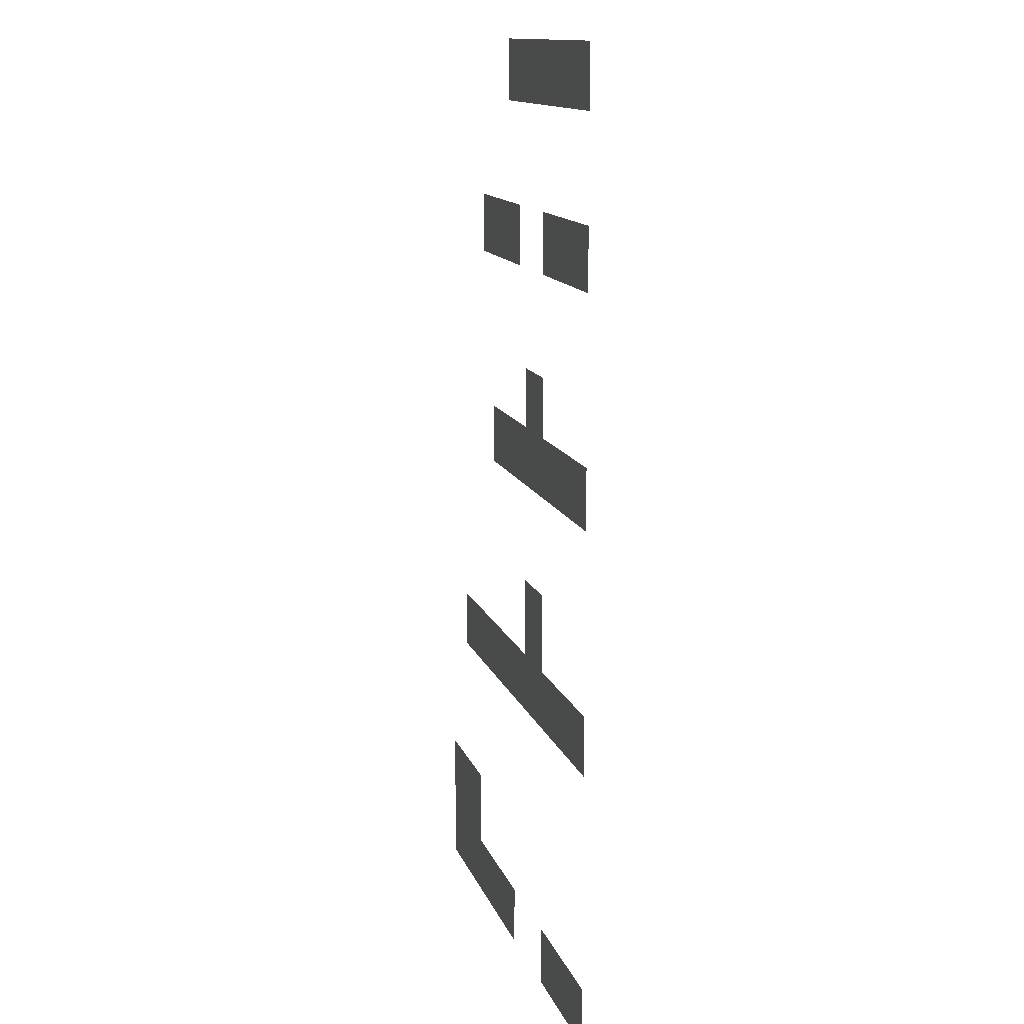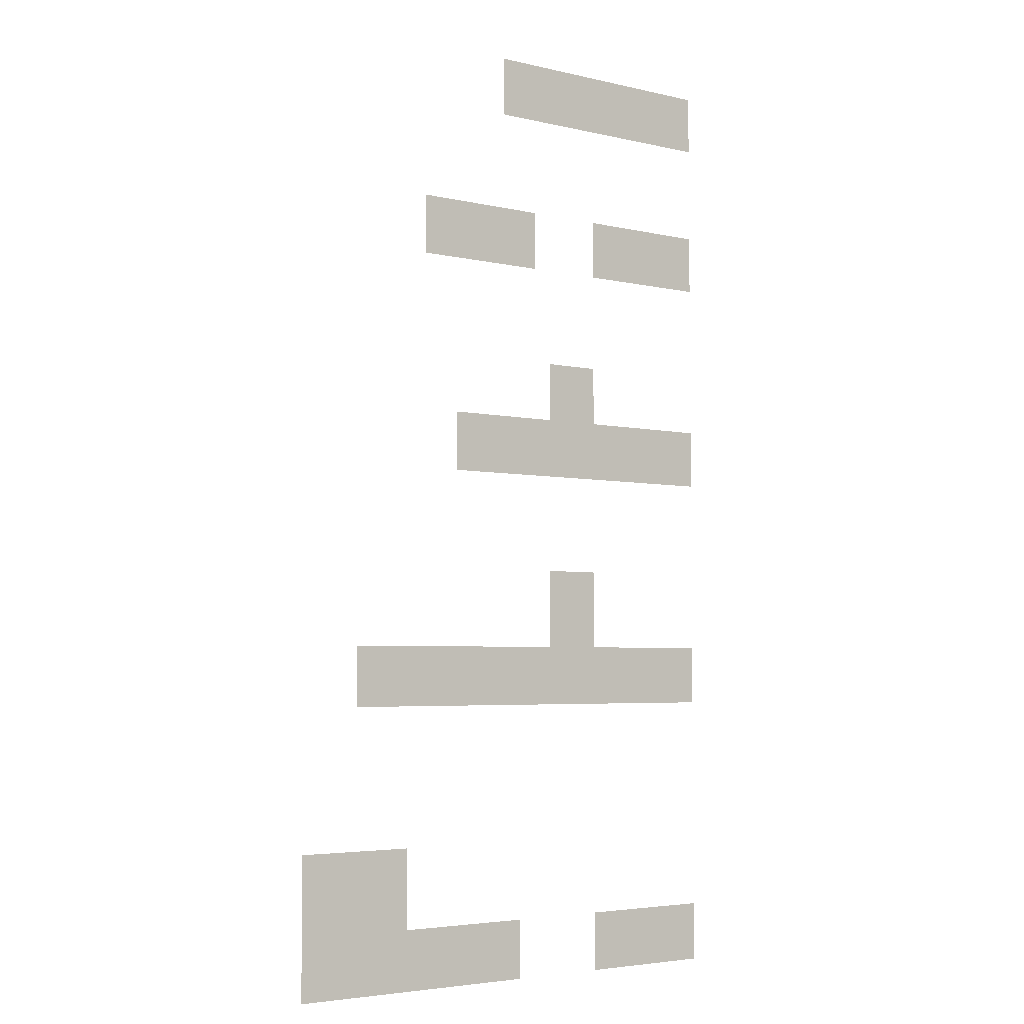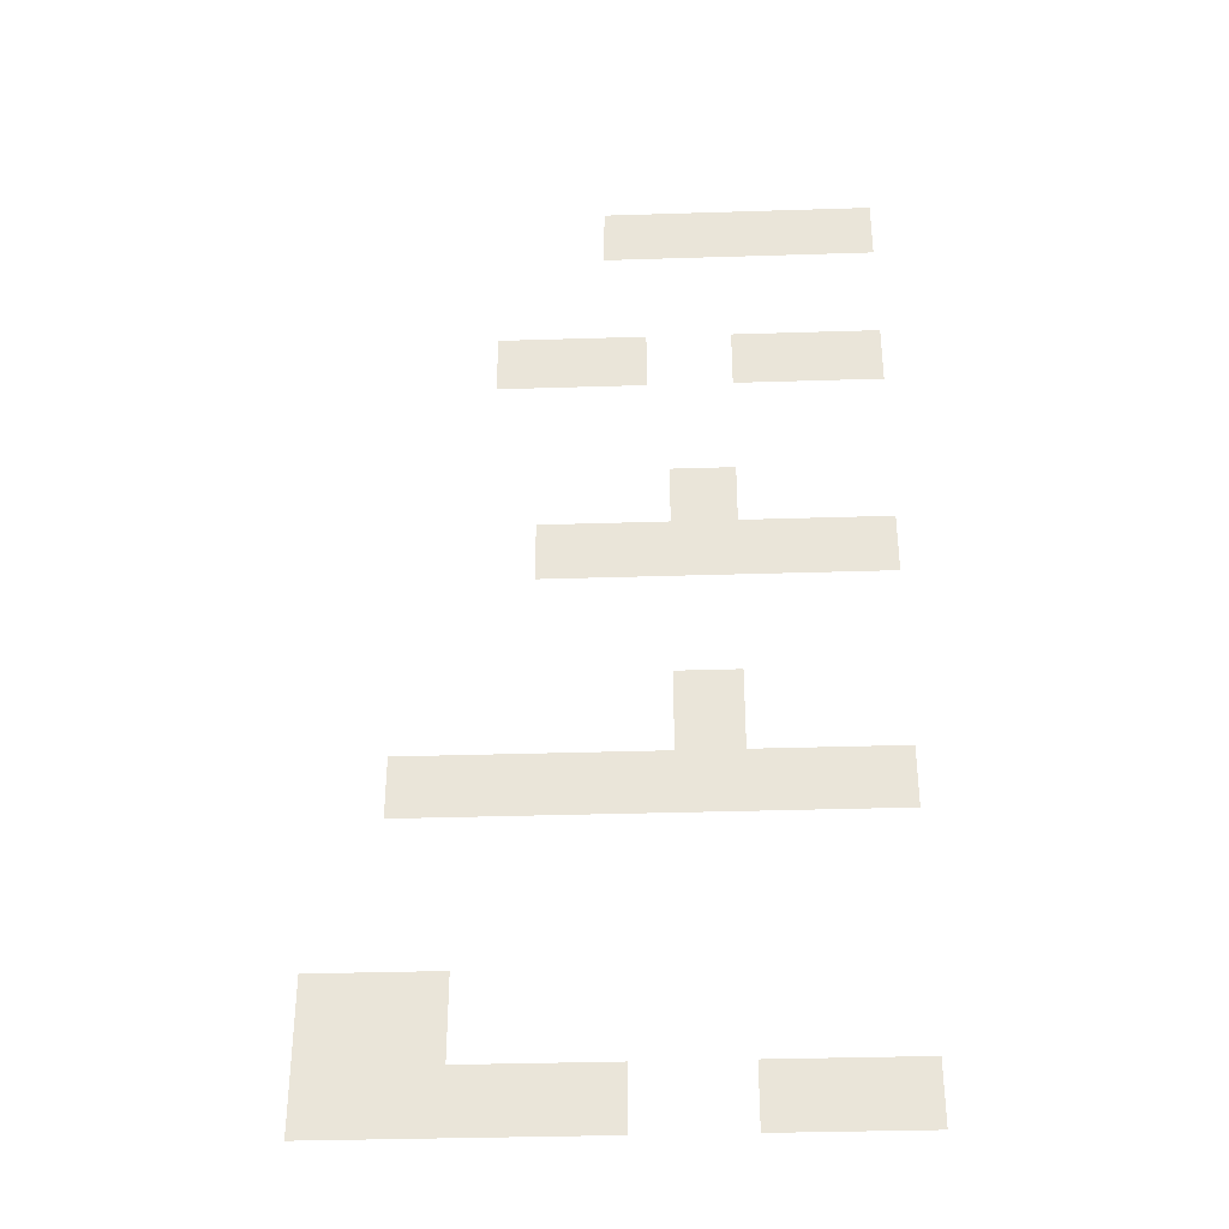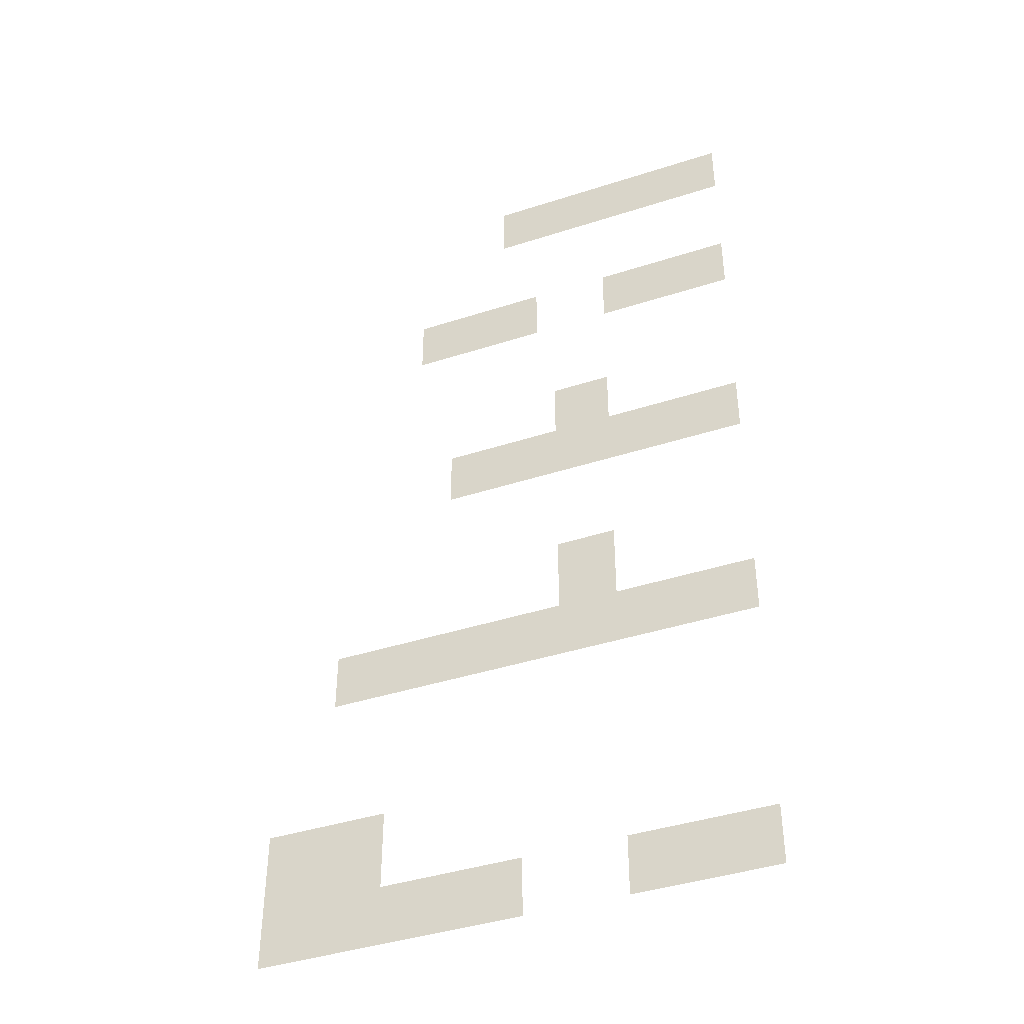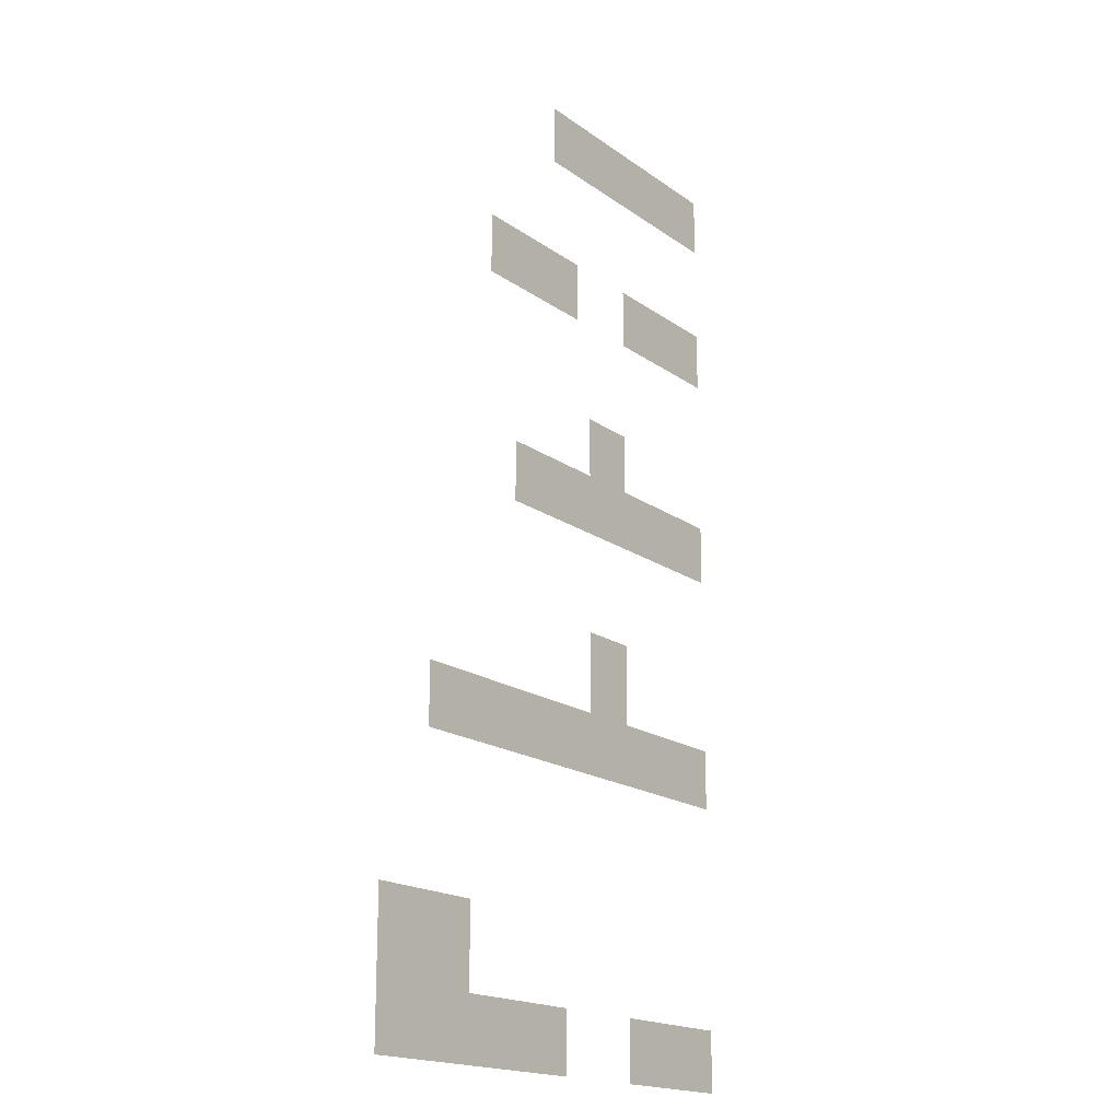
<metadata>
{"format":"obj","ext":"obj","renderer":"f3d","projection":"perspective","resolution":1024,"background":"white","views":[{"elev":13.7,"azim":74.2,"up":"+Y"},{"elev":-4.4,"azim":-36.9,"up":"+Y"},{"elev":-35.2,"azim":2.4,"up":"+Y"},{"elev":-41.7,"azim":21.3,"up":"+Y"},{"elev":-18.0,"azim":-53.7,"up":"+Y"}]}
</metadata>
<code>
v 0 -2 0
v -1 -2 0
v -1 -1 0
v 0 -1 0
v -2 -2 0
v -2 -1 0
v -3 -2 0
v -3 -1 0
v -4 -2 0
v -4 -1 0
v -5 -2 0
v -5 -1 0
v -6 -2 0
v -6 -1 0
v -7 -2 0
v -7 -1 0
v -8 -2 0
v -8 -1 0
v -9 -2 0
v -9 -1 0
v -10 -2 0
v -10 -1 0
v -11 -2 0
v -11 -1 0
v -12 -2 0
v -12 -1 0
v -13 -2 0
v -13 -1 0
v 0 -3 0
v -1 -3 0
v -2 -3 0
v -3 -3 0
v -4 -3 0
v -5 -3 0
v -6 -3 0
v -7 -3 0
v -8 -3 0
v -9 -3 0
v -10 -3 0
v -11 -3 0
v -12 -3 0
v -13 -3 0
v 0 -4 0
v -1 -4 0
v -2 -4 0
v -3 -4 0
v -4 -4 0
v -5 -4 0
v -6 -4 0
v -7 -4 0
v -8 -4 0
v -9 -4 0
v -10 -4 0
v -11 -4 0
v -12 -4 0
v -13 -4 0
v 0 -10 0
v -1 -10 0
v -1 -9 0
v 0 -9 0
v -2 -10 0
v -2 -9 0
v -3 -10 0
v -3 -9 0
v -4 -10 0
v -4 -9 0
v -5 -10 0
v -5 -9 0
v -6 -10 0
v -6 -9 0
v -7 -10 0
v -7 -9 0
v -11 -10 0
v -12 -10 0
v -12 -9 0
v -11 -9 0
v -13 -10 0
v -13 -9 0
v -14 -10 0
v -14 -9 0
v -15 -10 0
v -15 -9 0
v -16 -10 0
v -16 -9 0
v -17 -10 0
v -17 -9 0
v -18 -10 0
v -18 -9 0
v 0 -11 0
v -1 -11 0
v -2 -11 0
v -3 -11 0
v -4 -11 0
v -5 -11 0
v -6 -11 0
v -7 -11 0
v -11 -11 0
v -12 -11 0
v -13 -11 0
v -14 -11 0
v -15 -11 0
v -16 -11 0
v -17 -11 0
v -18 -11 0
v 0 -12 0
v -1 -12 0
v -2 -12 0
v -3 -12 0
v -4 -12 0
v -5 -12 0
v -6 -12 0
v -7 -12 0
v -11 -12 0
v -12 -12 0
v -13 -12 0
v -14 -12 0
v -15 -12 0
v -16 -12 0
v -17 -12 0
v -18 -12 0
v -7 -18 0
v -8 -18 0
v -8 -17 0
v -7 -17 0
v -9 -18 0
v -9 -17 0
v -10 -18 0
v -10 -17 0
v -7 -19 0
v -8 -19 0
v -9 -19 0
v -10 -19 0
v -7 -20 0
v -8 -20 0
v -9 -20 0
v -10 -20 0
v 0 -21 0
v -1 -21 0
v -1 -20 0
v 0 -20 0
v -2 -21 0
v -2 -20 0
v -3 -21 0
v -3 -20 0
v -4 -21 0
v -4 -20 0
v -5 -21 0
v -5 -20 0
v -6 -21 0
v -6 -20 0
v -7 -21 0
v -8 -21 0
v -9 -21 0
v -10 -21 0
v -11 -21 0
v -11 -20 0
v -12 -21 0
v -12 -20 0
v -13 -21 0
v -13 -20 0
v -14 -21 0
v -14 -20 0
v -15 -21 0
v -15 -20 0
v -16 -21 0
v -16 -20 0
v 0 -22 0
v -1 -22 0
v -2 -22 0
v -3 -22 0
v -4 -22 0
v -5 -22 0
v -6 -22 0
v -7 -22 0
v -8 -22 0
v -9 -22 0
v -10 -22 0
v -11 -22 0
v -12 -22 0
v -13 -22 0
v -14 -22 0
v -15 -22 0
v -16 -22 0
v 0 -23 0
v -1 -23 0
v -2 -23 0
v -3 -23 0
v -4 -23 0
v -5 -23 0
v -6 -23 0
v -7 -23 0
v -8 -23 0
v -9 -23 0
v -10 -23 0
v -11 -23 0
v -12 -23 0
v -13 -23 0
v -14 -23 0
v -15 -23 0
v -16 -23 0
v -7 -29 0
v -8 -29 0
v -8 -28 0
v -7 -28 0
v -9 -29 0
v -9 -28 0
v -10 -29 0
v -10 -28 0
v -7 -30 0
v -8 -30 0
v -9 -30 0
v -10 -30 0
v -7 -31 0
v -8 -31 0
v -9 -31 0
v -10 -31 0
v -7 -32 0
v -8 -32 0
v -9 -32 0
v -10 -32 0
v 0 -33 0
v -1 -33 0
v -1 -32 0
v 0 -32 0
v -2 -33 0
v -2 -32 0
v -3 -33 0
v -3 -32 0
v -4 -33 0
v -4 -32 0
v -5 -33 0
v -5 -32 0
v -6 -33 0
v -6 -32 0
v -7 -33 0
v -8 -33 0
v -9 -33 0
v -10 -33 0
v -11 -33 0
v -11 -32 0
v -12 -33 0
v -12 -32 0
v -13 -33 0
v -13 -32 0
v -14 -33 0
v -14 -32 0
v -15 -33 0
v -15 -32 0
v -16 -33 0
v -16 -32 0
v -17 -33 0
v -17 -32 0
v -18 -33 0
v -18 -32 0
v -19 -33 0
v -19 -32 0
v -20 -33 0
v -20 -32 0
v -21 -33 0
v -21 -32 0
v -22 -33 0
v -22 -32 0
v 0 -34 0
v -1 -34 0
v -2 -34 0
v -3 -34 0
v -4 -34 0
v -5 -34 0
v -6 -34 0
v -7 -34 0
v -8 -34 0
v -9 -34 0
v -10 -34 0
v -11 -34 0
v -12 -34 0
v -13 -34 0
v -14 -34 0
v -15 -34 0
v -16 -34 0
v -17 -34 0
v -18 -34 0
v -19 -34 0
v -20 -34 0
v -21 -34 0
v -22 -34 0
v 0 -35 0
v -1 -35 0
v -2 -35 0
v -3 -35 0
v -4 -35 0
v -5 -35 0
v -6 -35 0
v -7 -35 0
v -8 -35 0
v -9 -35 0
v -10 -35 0
v -11 -35 0
v -12 -35 0
v -13 -35 0
v -14 -35 0
v -15 -35 0
v -16 -35 0
v -17 -35 0
v -18 -35 0
v -19 -35 0
v -20 -35 0
v -21 -35 0
v -22 -35 0
v -19 -43 0
v -20 -43 0
v -20 -42 0
v -19 -42 0
v -21 -43 0
v -21 -42 0
v -22 -43 0
v -22 -42 0
v -23 -43 0
v -23 -42 0
v -24 -43 0
v -24 -42 0
v -25 -43 0
v -25 -42 0
v -19 -44 0
v -20 -44 0
v -21 -44 0
v -22 -44 0
v -23 -44 0
v -24 -44 0
v -25 -44 0
v -19 -45 0
v -20 -45 0
v -21 -45 0
v -22 -45 0
v -23 -45 0
v -24 -45 0
v -25 -45 0
v -19 -46 0
v -20 -46 0
v -21 -46 0
v -22 -46 0
v -23 -46 0
v -24 -46 0
v -25 -46 0
v 0 -47 0
v -1 -47 0
v -1 -46 0
v 0 -46 0
v -2 -47 0
v -2 -46 0
v -3 -47 0
v -3 -46 0
v -4 -47 0
v -4 -46 0
v -5 -47 0
v -5 -46 0
v -6 -47 0
v -6 -46 0
v -7 -47 0
v -7 -46 0
v -12 -47 0
v -13 -47 0
v -13 -46 0
v -12 -46 0
v -14 -47 0
v -14 -46 0
v -15 -47 0
v -15 -46 0
v -16 -47 0
v -16 -46 0
v -17 -47 0
v -17 -46 0
v -18 -47 0
v -18 -46 0
v -19 -47 0
v -20 -47 0
v -21 -47 0
v -22 -47 0
v -23 -47 0
v -24 -47 0
v -25 -47 0
v 0 -48 0
v -1 -48 0
v -2 -48 0
v -3 -48 0
v -4 -48 0
v -5 -48 0
v -6 -48 0
v -7 -48 0
v -12 -48 0
v -13 -48 0
v -14 -48 0
v -15 -48 0
v -16 -48 0
v -17 -48 0
v -18 -48 0
v -19 -48 0
v -20 -48 0
v -21 -48 0
v -22 -48 0
v -23 -48 0
v -24 -48 0
v -25 -48 0
v 0 -49 0
v -1 -49 0
v -2 -49 0
v -3 -49 0
v -4 -49 0
v -5 -49 0
v -6 -49 0
v -7 -49 0
v -12 -49 0
v -13 -49 0
v -14 -49 0
v -15 -49 0
v -16 -49 0
v -17 -49 0
v -18 -49 0
v -19 -49 0
v -20 -49 0
v -21 -49 0
v -22 -49 0
v -23 -49 0
v -24 -49 0
v -25 -49 0
g mesh_0001
f 1 2 3 4
f 2 5 6 3
f 5 7 8 6
f 7 9 10 8
f 9 11 12 10
f 11 13 14 12
f 13 15 16 14
f 15 17 18 16
f 17 19 20 18
f 19 21 22 20
f 21 23 24 22
f 23 25 26 24
f 25 27 28 26
f 29 30 2 1
f 30 31 5 2
f 31 32 7 5
f 32 33 9 7
f 33 34 11 9
f 34 35 13 11
f 35 36 15 13
f 36 37 17 15
f 37 38 19 17
f 38 39 21 19
f 39 40 23 21
f 40 41 25 23
f 41 42 27 25
f 43 44 30 29
f 44 45 31 30
f 45 46 32 31
f 46 47 33 32
f 47 48 34 33
f 48 49 35 34
f 49 50 36 35
f 50 51 37 36
f 51 52 38 37
f 52 53 39 38
f 53 54 40 39
f 54 55 41 40
f 55 56 42 41
f 57 58 59 60
f 58 61 62 59
f 61 63 64 62
f 63 65 66 64
f 65 67 68 66
f 67 69 70 68
f 69 71 72 70
f 73 74 75 76
f 74 77 78 75
f 77 79 80 78
f 79 81 82 80
f 81 83 84 82
f 83 85 86 84
f 85 87 88 86
f 89 90 58 57
f 90 91 61 58
f 91 92 63 61
f 92 93 65 63
f 93 94 67 65
f 94 95 69 67
f 95 96 71 69
f 97 98 74 73
f 98 99 77 74
f 99 100 79 77
f 100 101 81 79
f 101 102 83 81
f 102 103 85 83
f 103 104 87 85
f 105 106 90 89
f 106 107 91 90
f 107 108 92 91
f 108 109 93 92
f 109 110 94 93
f 110 111 95 94
f 111 112 96 95
f 113 114 98 97
f 114 115 99 98
f 115 116 100 99
f 116 117 101 100
f 117 118 102 101
f 118 119 103 102
f 119 120 104 103
f 121 122 123 124
f 122 125 126 123
f 125 127 128 126
f 129 130 122 121
f 130 131 125 122
f 131 132 127 125
f 133 134 130 129
f 134 135 131 130
f 135 136 132 131
f 137 138 139 140
f 138 141 142 139
f 141 143 144 142
f 143 145 146 144
f 145 147 148 146
f 147 149 150 148
f 149 151 133 150
f 151 152 134 133
f 152 153 135 134
f 153 154 136 135
f 154 155 156 136
f 155 157 158 156
f 157 159 160 158
f 159 161 162 160
f 161 163 164 162
f 163 165 166 164
f 167 168 138 137
f 168 169 141 138
f 169 170 143 141
f 170 171 145 143
f 171 172 147 145
f 172 173 149 147
f 173 174 151 149
f 174 175 152 151
f 175 176 153 152
f 176 177 154 153
f 177 178 155 154
f 178 179 157 155
f 179 180 159 157
f 180 181 161 159
f 181 182 163 161
f 182 183 165 163
f 184 185 168 167
f 185 186 169 168
f 186 187 170 169
f 187 188 171 170
f 188 189 172 171
f 189 190 173 172
f 190 191 174 173
f 191 192 175 174
f 192 193 176 175
f 193 194 177 176
f 194 195 178 177
f 195 196 179 178
f 196 197 180 179
f 197 198 181 180
f 198 199 182 181
f 199 200 183 182
f 201 202 203 204
f 202 205 206 203
f 205 207 208 206
f 209 210 202 201
f 210 211 205 202
f 211 212 207 205
f 213 214 210 209
f 214 215 211 210
f 215 216 212 211
f 217 218 214 213
f 218 219 215 214
f 219 220 216 215
f 221 222 223 224
f 222 225 226 223
f 225 227 228 226
f 227 229 230 228
f 229 231 232 230
f 231 233 234 232
f 233 235 217 234
f 235 236 218 217
f 236 237 219 218
f 237 238 220 219
f 238 239 240 220
f 239 241 242 240
f 241 243 244 242
f 243 245 246 244
f 245 247 248 246
f 247 249 250 248
f 249 251 252 250
f 251 253 254 252
f 253 255 256 254
f 255 257 258 256
f 257 259 260 258
f 259 261 262 260
f 263 264 222 221
f 264 265 225 222
f 265 266 227 225
f 266 267 229 227
f 267 268 231 229
f 268 269 233 231
f 269 270 235 233
f 270 271 236 235
f 271 272 237 236
f 272 273 238 237
f 273 274 239 238
f 274 275 241 239
f 275 276 243 241
f 276 277 245 243
f 277 278 247 245
f 278 279 249 247
f 279 280 251 249
f 280 281 253 251
f 281 282 255 253
f 282 283 257 255
f 283 284 259 257
f 284 285 261 259
f 286 287 264 263
f 287 288 265 264
f 288 289 266 265
f 289 290 267 266
f 290 291 268 267
f 291 292 269 268
f 292 293 270 269
f 293 294 271 270
f 294 295 272 271
f 295 296 273 272
f 296 297 274 273
f 297 298 275 274
f 298 299 276 275
f 299 300 277 276
f 300 301 278 277
f 301 302 279 278
f 302 303 280 279
f 303 304 281 280
f 304 305 282 281
f 305 306 283 282
f 306 307 284 283
f 307 308 285 284
f 309 310 311 312
f 310 313 314 311
f 313 315 316 314
f 315 317 318 316
f 317 319 320 318
f 319 321 322 320
f 323 324 310 309
f 324 325 313 310
f 325 326 315 313
f 326 327 317 315
f 327 328 319 317
f 328 329 321 319
f 330 331 324 323
f 331 332 325 324
f 332 333 326 325
f 333 334 327 326
f 334 335 328 327
f 335 336 329 328
f 337 338 331 330
f 338 339 332 331
f 339 340 333 332
f 340 341 334 333
f 341 342 335 334
f 342 343 336 335
f 344 345 346 347
f 345 348 349 346
f 348 350 351 349
f 350 352 353 351
f 352 354 355 353
f 354 356 357 355
f 356 358 359 357
f 360 361 362 363
f 361 364 365 362
f 364 366 367 365
f 366 368 369 367
f 368 370 371 369
f 370 372 373 371
f 372 374 337 373
f 374 375 338 337
f 375 376 339 338
f 376 377 340 339
f 377 378 341 340
f 378 379 342 341
f 379 380 343 342
f 381 382 345 344
f 382 383 348 345
f 383 384 350 348
f 384 385 352 350
f 385 386 354 352
f 386 387 356 354
f 387 388 358 356
f 389 390 361 360
f 390 391 364 361
f 391 392 366 364
f 392 393 368 366
f 393 394 370 368
f 394 395 372 370
f 395 396 374 372
f 396 397 375 374
f 397 398 376 375
f 398 399 377 376
f 399 400 378 377
f 400 401 379 378
f 401 402 380 379
f 403 404 382 381
f 404 405 383 382
f 405 406 384 383
f 406 407 385 384
f 407 408 386 385
f 408 409 387 386
f 409 410 388 387
f 411 412 390 389
f 412 413 391 390
f 413 414 392 391
f 414 415 393 392
f 415 416 394 393
f 416 417 395 394
f 417 418 396 395
f 418 419 397 396
f 419 420 398 397
f 420 421 399 398
f 421 422 400 399
f 422 423 401 400
f 423 424 402 401

</code>
